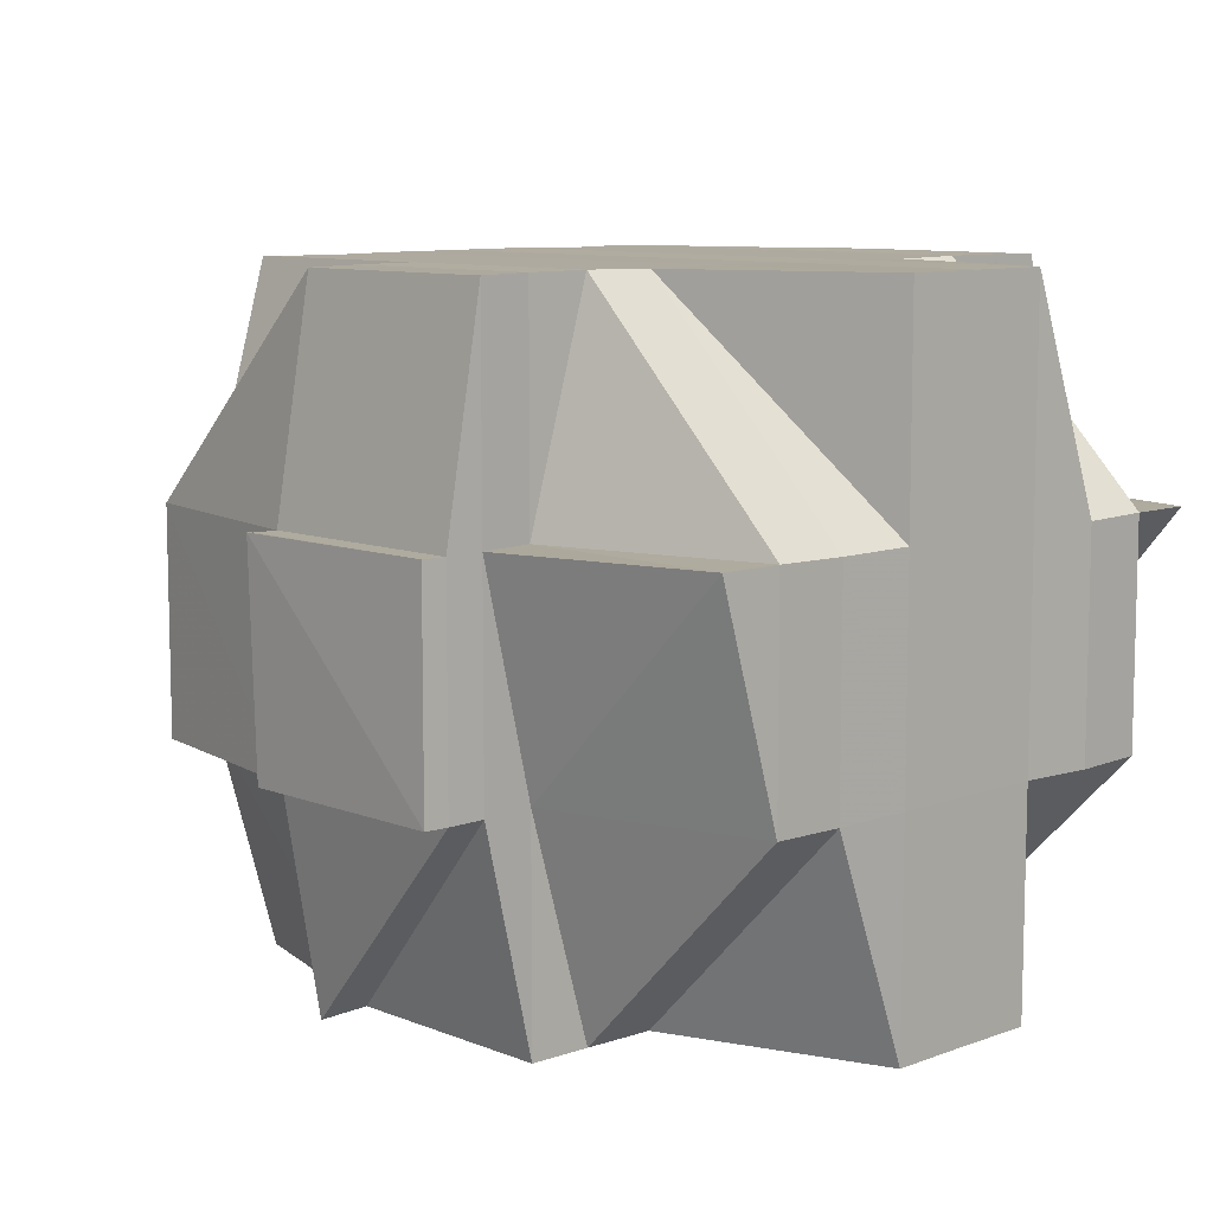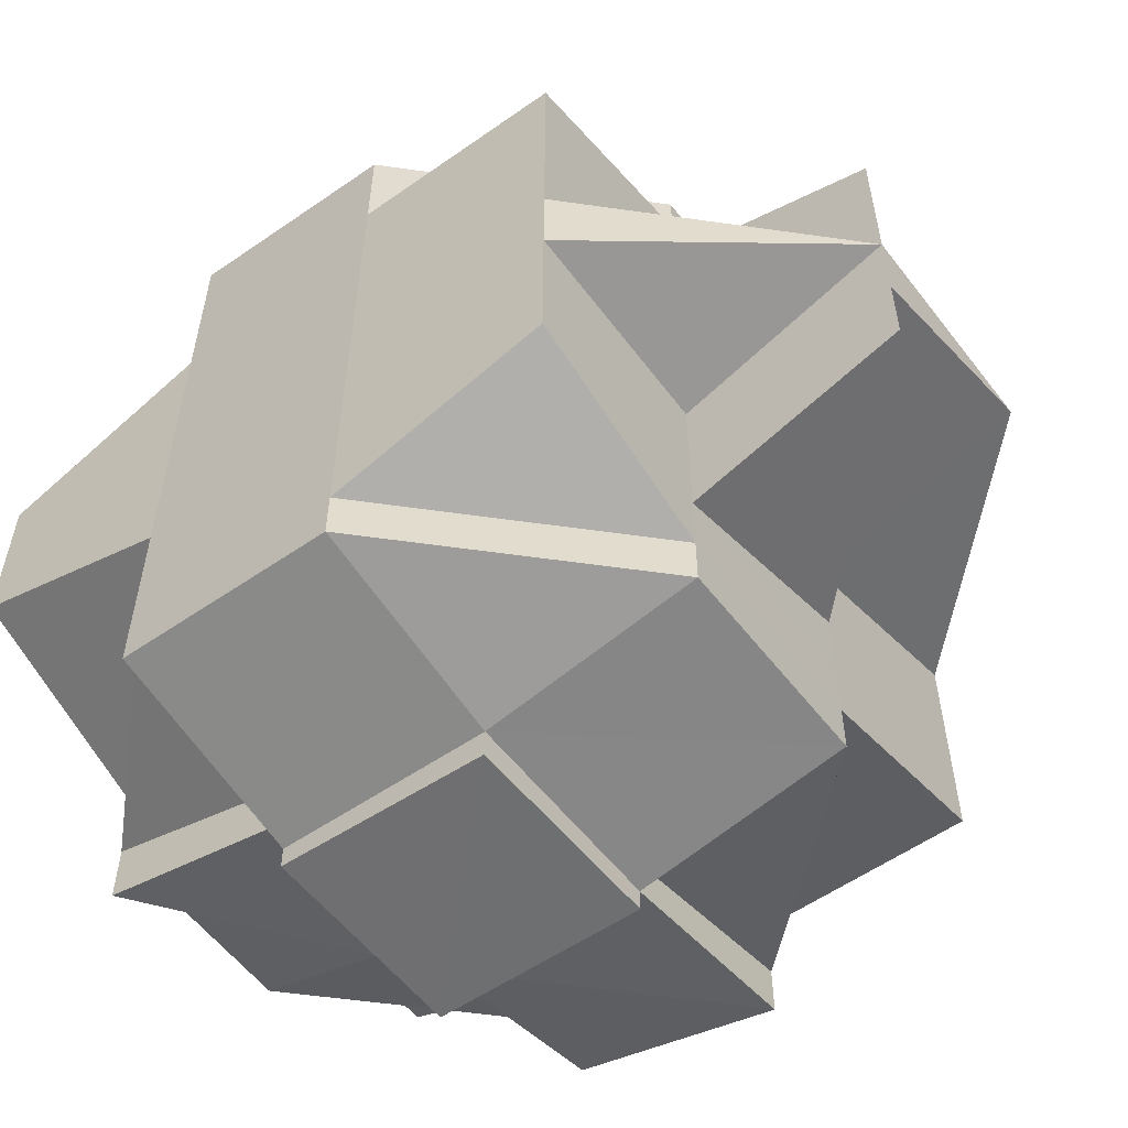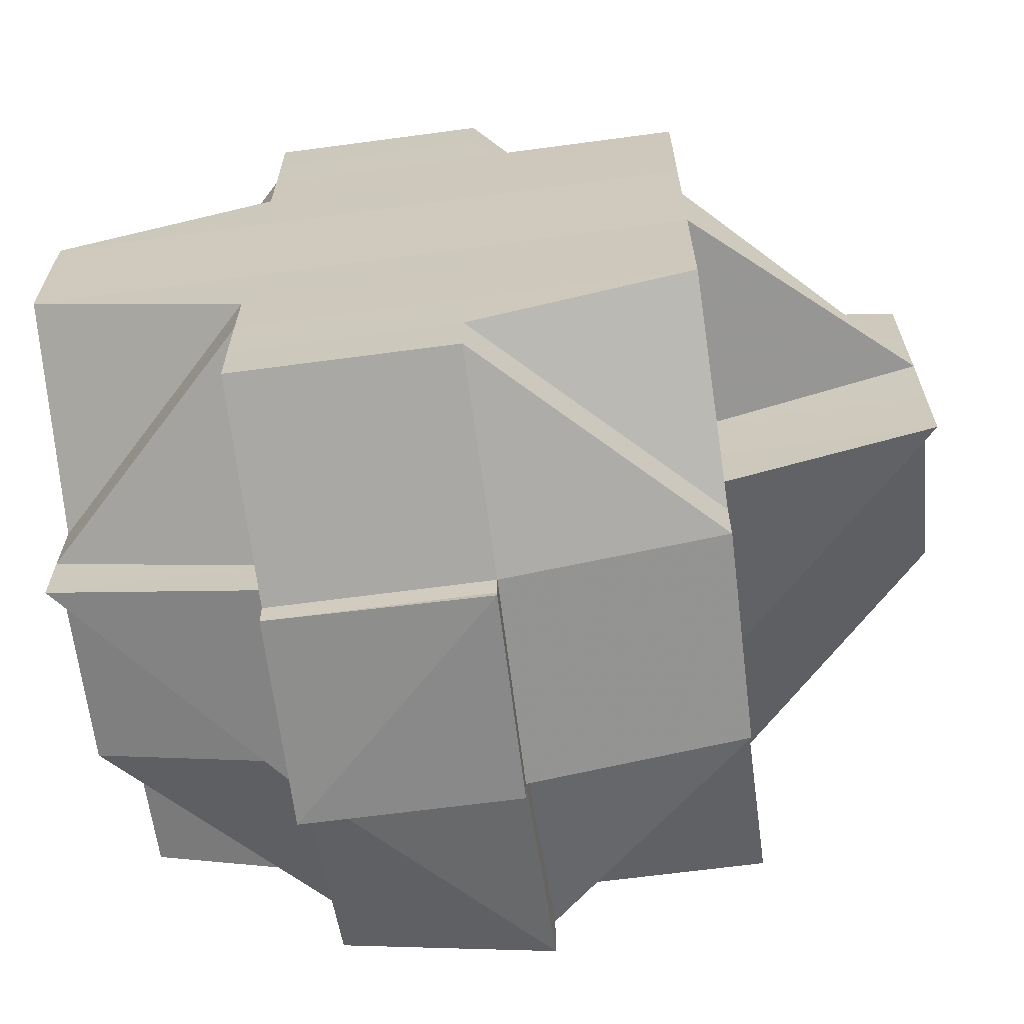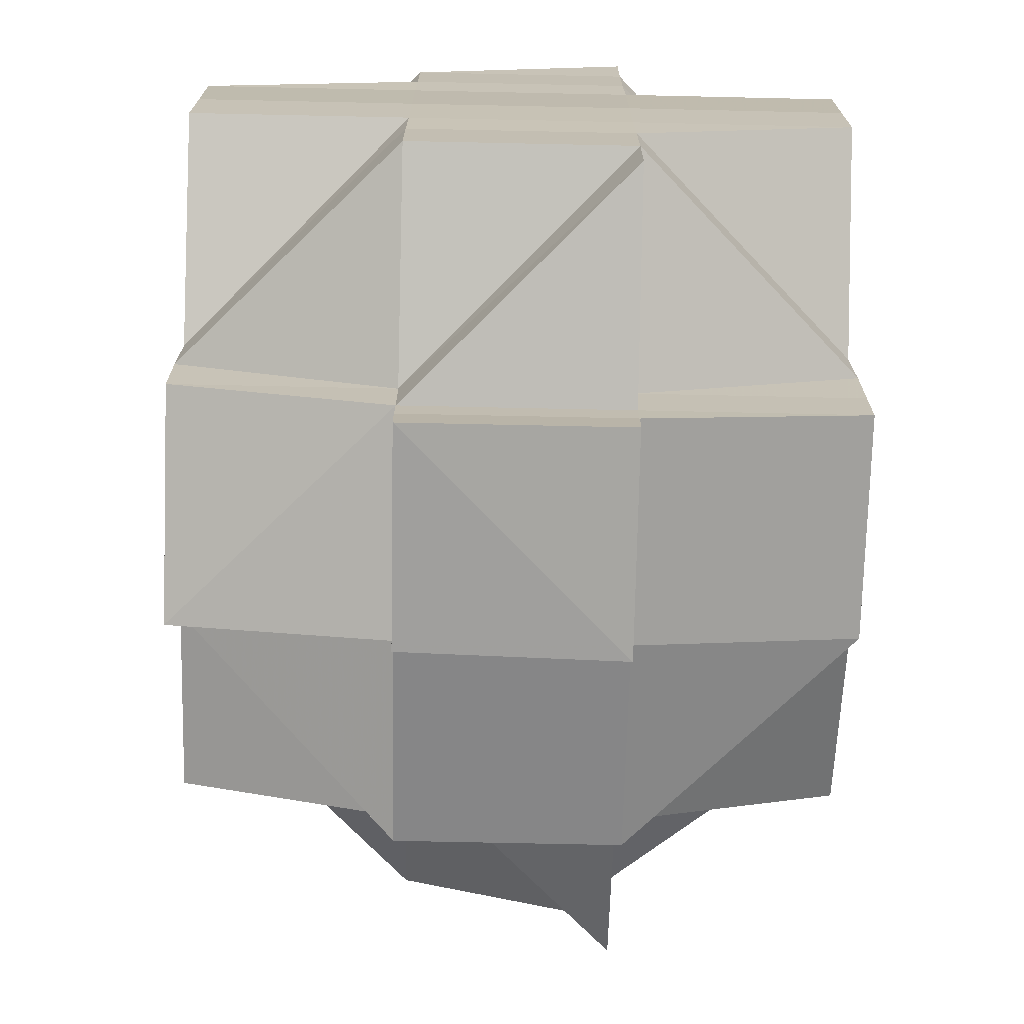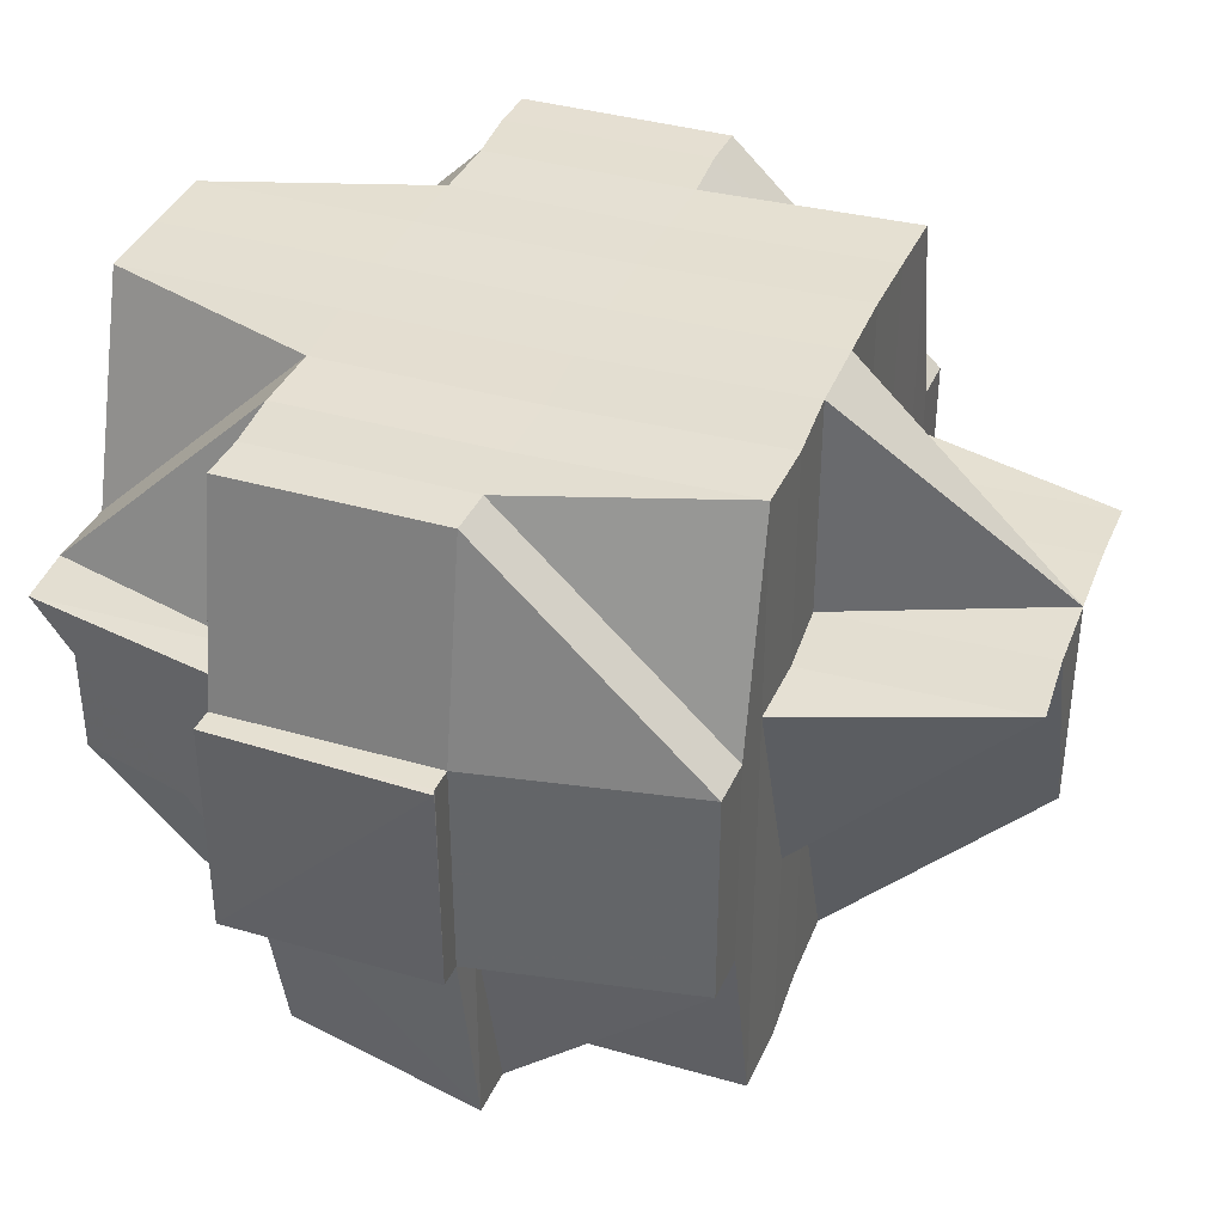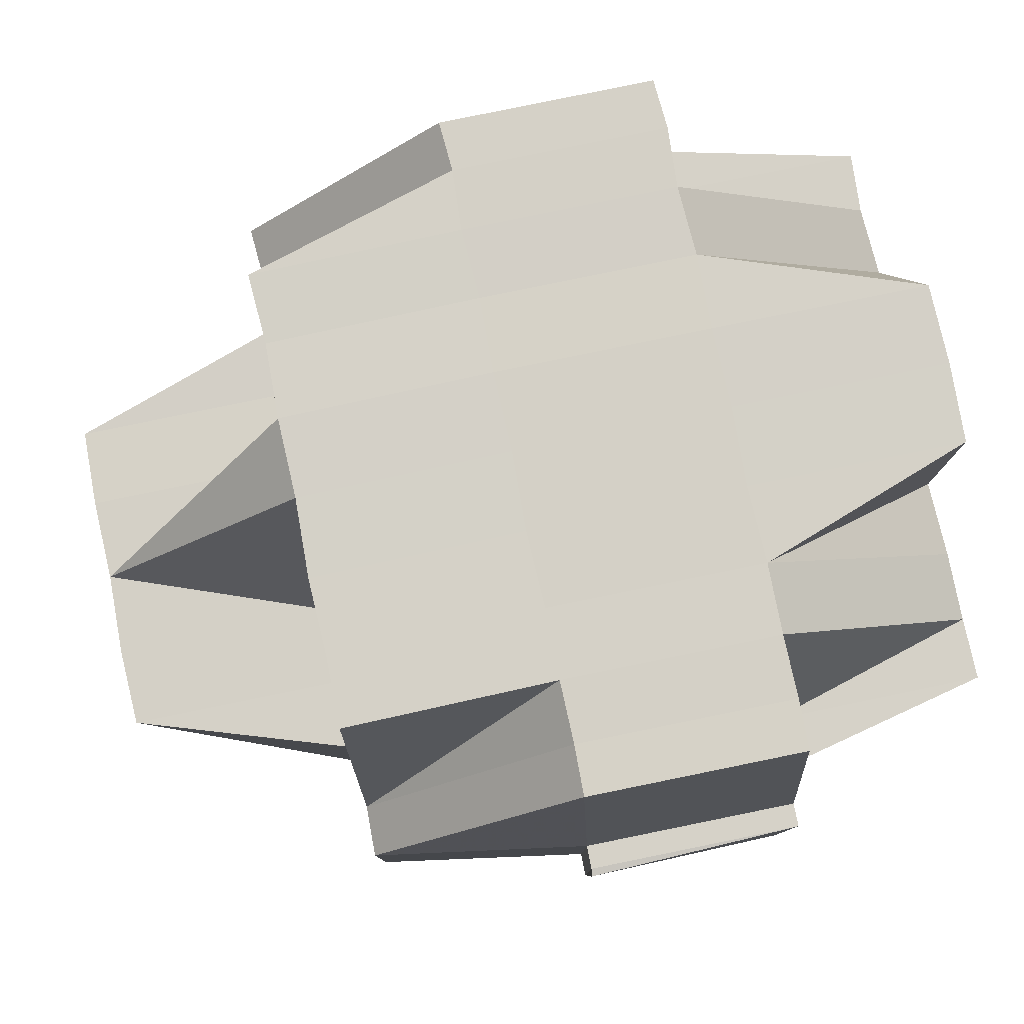
<metadata>
{"format":"obj","ext":"obj","renderer":"f3d","projection":"perspective","resolution":1024,"background":"white","views":[{"elev":9.3,"azim":46.7,"up":"+Y"},{"elev":-56.3,"azim":-143.6,"up":"+Z"},{"elev":-65.2,"azim":-172.4,"up":"+Z"},{"elev":-71.7,"azim":88.8,"up":"+Z"},{"elev":37.2,"azim":-160.0,"up":"+Y"},{"elev":79.7,"azim":-11.8,"up":"+Y"}]}
</metadata>
<code>
o 252
v 2215 1878 8.617
v 2215 1878 8.617
v 2215 1878 8.617
v 2215 1878 8.618
v 2215 1878 8.618
v 2215 1878 8.617
v 2215 1878 8.617
v 2215 1878 8.617
v 2215 1878 8.617
v 2215 1878 8.617
v 2215 1878 8.617
v 2215 1878 8.617
v 2215 1878 8.618
v 2215 1878 8.62
v 2215 1878 8.62
v 2215 1878 8.617
v 2215 1878 8.618
v 2215 1878 8.618
v 2215 1878 8.617
v 2215 1878 8.617
v 2215 1878 8.617
v 2215 1878 8.618
v 2215 1878 8.62
v 2215 1878 8.618
v 2215 1878 8.618
v 2215 1878 8.617
v 2215 1878 8.618
v 2215 1878 8.62
v 2215 1878 8.618
v 2215 1878 8.617
v 2215 1878 8.62
v 2215 1878 8.62
v 2215 1878 8.622
v 2215 1878 8.62
v 2215 1878 8.622
v 2215 1878 8.625
v 2215 1878 8.622
v 2215 1878 8.62
v 2215 1878 8.618
v 2215 1878 8.625
v 2215 1878 8.622
v 2215 1878 8.622
v 2215 1878 8.62
v 2215 1878 8.618
v 2215 1878 8.62
v 2215 1878 8.618
v 2215 1878 8.62
v 2215 1878 8.62
v 2215 1878 8.618
v 2215 1878 8.62
v 2215 1878 8.622
v 2215 1878 8.622
v 2215 1878 8.622
v 2215 1878 8.62
v 2215 1878 8.62
v 2215 1878 8.622
v 2215 1878 8.62
v 2215 1878 8.625
v 2215 1878 8.625
v 2215 1878 8.628
v 2215 1878 8.625
v 2215 1878 8.632
v 2215 1878 8.628
v 2215 1878 8.625
v 2215 1878 8.625
v 2215 1878 8.636
v 2215 1878 8.632
v 2215 1878 8.625
v 2215 1878 8.622
v 2215 1878 8.622
v 2215 1878 8.62
v 2215 1878 8.625
v 2215 1878 8.622
v 2215 1878 8.622
v 2215 1878 8.62
v 2215 1878 8.625
v 2215 1878 8.628
v 2215 1878 8.632
v 2215 1878 8.628
v 2215 1878 8.625
v 2215 1878 8.628
v 2215 1878 8.625
v 2215 1878 8.632
v 2215 1878 8.636
v 2215 1878 8.636
v 2215 1878 8.639
v 2215 1878 8.639
v 2215 1878 8.636
v 2215 1878 8.639
v 2215 1878 8.636
v 2215 1878 8.643
v 2215 1878 8.643
v 2215 1878 8.639
v 2215 1878 8.643
v 2215 1878 8.646
v 2215 1878 8.643
v 2215 1878 8.643
v 2215 1878 8.639
v 2215 1878 8.646
v 2215 1878 8.646
v 2215 1878 8.649
v 2215 1878 8.643
v 2215 1878 8.646
v 2215 1878 8.649
v 2215 1878 8.649
v 2215 1878 8.646
v 2215 1878 8.643
v 2215 1878 8.639
v 2215 1878 8.646
v 2215 1878 8.649
v 2215 1878 8.652
v 2215 1878 8.652
v 2215 1878 8.649
v 2215 1878 8.646
v 2215 1878 8.649
v 2215 1878 8.652
v 2215 1878 8.649
v 2215 1878 8.652
v 2215 1878 8.653
v 2215 1878 8.653
v 2215 1878 8.652
v 2215 1878 8.652
v 2215 1878 8.652
v 2215 1878 8.646
v 2215 1878 8.643
v 2215 1878 8.646
v 2215 1878 8.649
v 2215 1878 8.652
v 2215 1878 8.649
v 2215 1878 8.643
v 2215 1878 8.639
v 2215 1878 8.643
v 2215 1878 8.646
v 2215 1878 8.643
v 2215 1878 8.646
v 2215 1878 8.649
v 2215 1878 8.649
v 2215 1878 8.646
v 2215 1878 8.649
v 2215 1878 8.652
v 2215 1878 8.652
v 2215 1878 8.649
v 2215 1878 8.646
v 2215 1878 8.652
v 2215 1878 8.652
v 2215 1878 8.653
v 2215 1878 8.653
v 2215 1878 8.652
v 2215 1878 8.653
v 2215 1878 8.654
v 2215 1878 8.654
v 2215 1878 8.653
v 2215 1878 8.652
v 2215 1878 8.652
v 2215 1878 8.649
v 2215 1878 8.649
v 2215 1878 8.649
v 2215 1878 8.649
v 2215 1878 8.646
v 2215 1878 8.649
v 2215 1878 8.646
v 2215 1878 8.649
v 2215 1878 8.652
v 2215 1878 8.646
v 2215 1878 8.646
v 2215 1878 8.643
v 2215 1878 8.643
v 2215 1878 8.639
v 2215 1878 8.639
v 2215 1878 8.639
v 2215 1878 8.639
v 2215 1878 8.636
v 2215 1878 8.636
v 2215 1878 8.639
v 2215 1878 8.639
v 2215 1878 8.636
v 2215 1878 8.636
v 2215 1878 8.636
v 2215 1878 8.636
v 2215 1878 8.632
v 2215 1878 8.636
v 2215 1878 8.639
v 2215 1878 8.632
v 2215 1878 8.628
v 2215 1878 8.632
v 2215 1878 8.632
v 2215 1878 8.632
v 2215 1878 8.636
v 2215 1878 8.632
v 2215 1878 8.628
v 2215 1878 8.628
v 2215 1878 8.628
v 2215 1878 8.625
v 2215 1878 8.628
v 2215 1878 8.625
v 2215 1878 8.622
v 2215 1878 8.625
v 2215 1878 8.625
v 2215 1878 8.622
v 2215 1878 8.622
v 2215 1878 8.625
v 2215 1878 8.628
v 2215 1878 8.632
v 2215 1878 8.625
v 2215 1878 8.622
v 2215 1878 8.622
v 2215 1878 8.625
v 2215 1878 8.625
v 2215 1878 8.622
v 2215 1878 8.622
v 2215 1878 8.62
v 2215 1878 8.628
v 2215 1878 8.62
v 2215 1878 8.618
v 2215 1878 8.622
v 2215 1878 8.622
v 2215 1878 8.62
v 2215 1878 8.62
v 2215 1878 8.62
v 2215 1878 8.62
v 2215 1878 8.62
v 2215 1878 8.622
v 2215 1878 8.62
v 2215 1878 8.62
v 2215 1878 8.62
v 2215 1878 8.632
v 2215 1878 8.632
v 2215 1878 8.632
v 2215 1878 8.636
v 2215 1878 8.636
v 2215 1878 8.632
v 2215 1878 8.628
v 2215 1878 8.636
v 2215 1878 8.639
v 2215 1878 8.636
v 2215 1878 8.632
v 2215 1878 8.636
v 2215 1878 8.632
v 2215 1878 8.639
v 2215 1878 8.643
v 2215 1878 8.639
v 2215 1878 8.639
v 2215 1878 8.643
v 2215 1878 8.646
v 2215 1878 8.643
v 2215 1878 8.643
v 2215 1878 8.646
v 2215 1878 8.639
v 2215 1878 8.636
v 2215 1878 8.643
v 2215 1878 8.639
v 2215 1878 8.643
v 2215 1878 8.646
v 2215 1878 8.646
v 2215 1878 8.649
v 2215 1878 8.649
v 2215 1878 8.639
v 2215 1878 8.649
v 2215 1878 8.652
v 2215 1878 8.652
v 2215 1878 8.652
v 2215 1878 8.639
v 2215 1878 8.643
v 2215 1878 8.636
v 2215 1878 8.639
v 2215 1878 8.636
v 2215 1878 8.632
v 2215 1878 8.649
v 2215 1878 8.646
v 2215 1878 8.652
v 2215 1878 8.652
v 2215 1878 8.652
v 2215 1878 8.649
v 2215 1878 8.653
v 2215 1878 8.652
v 2215 1878 8.652
v 2215 1878 8.653
v 2215 1878 8.653
v 2215 1878 8.653
v 2215 1878 8.652
v 2215 1878 8.652
v 2215 1878 8.652
v 2215 1878 8.628
v 2215 1878 8.628
v 2215 1878 8.625
v 2215 1878 8.632
v 2215 1878 8.632
v 2215 1878 8.632
v 2215 1878 8.636
v 2215 1878 8.628
v 2215 1878 8.628
v 2215 1878 8.628
v 2215 1878 8.625
v 2215 1878 8.632
v 2215 1878 8.632
v 2215 1878 8.632
v 2215 1878 8.632
v 2215 1878 8.636
v 2215 1878 8.636
v 2215 1878 8.632
v 2215 1878 8.628
v 2215 1878 8.639
v 2215 1878 8.639
v 2215 1878 8.643
v 2215 1878 8.646
v 2215 1878 8.639
v 2215 1878 8.628
v 2215 1878 8.625
v 2215 1878 8.628
v 2215 1878 8.628
v 2215 1878 8.625
v 2215 1878 8.652
v 2215 1878 8.652
v 2215 1878 8.649
v 2215 1878 8.653
v 2215 1878 8.654
v 2215 1878 8.653
v 2215 1878 8.655
v 2215 1878 8.654
v 2215 1878 8.654
v 2215 1878 8.653
v 2215 1878 8.654
v 2215 1878 8.654
v 2215 1878 8.654
v 2215 1878 8.653
v 2215 1878 8.653
v 2215 1878 8.653
v 2215 1878 8.654
v 2215 1878 8.653
v 2215 1878 8.654
v 2215 1878 8.653
v 2215 1878 8.654
v 2215 1878 8.655
v 2215 1878 8.654
v 2215 1878 8.655
v 2215 1878 8.654
f 1 2 3
f 4 5 1
f 6 5 7
f 6 8 9
f 8 10 11
f 12 13 2
f 14 15 13
f 16 17 12
f 17 18 19
f 20 19 3
f 21 22 20
f 22 23 24
f 25 24 26
f 27 28 25
f 27 29 30
f 28 31 29
f 32 33 31
f 34 35 28
f 35 36 37
f 38 28 39
f 37 40 41
f 42 41 43
f 44 45 39
f 46 47 44
f 47 48 49
f 50 45 49
f 50 51 45
f 52 51 50
f 53 52 54
f 54 52 55
f 51 56 45
f 57 56 38
f 51 58 56
f 59 60 58
f 61 58 51
f 60 62 63
f 64 61 51
f 52 64 51
f 58 65 56
f 62 66 67
f 68 64 69
f 56 70 71
f 65 72 70
f 56 65 73
f 73 74 75
f 76 77 65
f 77 78 79
f 63 79 65
f 65 79 80
f 79 81 80
f 80 82 37
f 80 81 82
f 79 83 81
f 67 83 79
f 67 84 83
f 85 84 67
f 85 86 84
f 87 86 88
f 86 89 90
f 91 92 89
f 93 94 86
f 94 95 96
f 97 96 98
f 99 100 92
f 99 101 100
f 102 103 97
f 103 104 99
f 104 105 99
f 103 106 107
f 102 107 108
f 109 104 103
f 109 103 102
f 110 104 109
f 110 111 104
f 112 111 113
f 114 110 109
f 115 110 114
f 111 116 117
f 118 119 116
f 120 119 121
f 122 119 123
f 114 124 125
f 126 127 114
f 127 128 129
f 130 125 131
f 130 114 132
f 133 114 130
f 134 133 130
f 135 133 134
f 135 136 133
f 137 136 135
f 138 139 135
f 139 140 136
f 136 141 142
f 136 142 143
f 144 145 136
f 144 146 145
f 146 147 145
f 148 149 144
f 149 150 147
f 150 151 152
f 145 152 153
f 154 153 155
f 156 148 157
f 158 157 159
f 157 160 161
f 162 163 160
f 164 157 165
f 164 165 166
f 166 165 167
f 165 135 167
f 167 135 134
f 167 134 168
f 166 167 169
f 169 167 168
f 168 134 170
f 169 171 172
f 168 170 173
f 170 134 174
f 134 130 174
f 174 130 175
f 170 174 176
f 173 170 176
f 174 175 177
f 176 174 177
f 177 175 178
f 176 179 180
f 181 182 173
f 173 176 183
f 183 180 184
f 183 176 185
f 186 173 183
f 187 181 186
f 188 173 186
f 189 186 190
f 186 183 191
f 191 183 192
f 191 184 193
f 194 186 191
f 195 193 196
f 194 191 195
f 195 191 197
f 198 194 195
f 198 195 199
f 199 195 52
f 200 201 199
f 202 194 198
f 202 203 194
f 204 202 198
f 204 198 205
f 206 207 205
f 205 208 209
f 82 204 205
f 210 205 211
f 82 212 204
f 212 202 204
f 81 212 82
f 211 213 214
f 215 216 213
f 205 215 217
f 217 215 218
f 219 220 214
f 221 222 220
f 223 224 214
f 225 222 224
f 81 226 212
f 227 226 81
f 83 227 81
f 226 228 212
f 212 228 202
f 227 229 226
f 228 203 202
f 83 230 227
f 84 230 83
f 230 229 227
f 203 231 232
f 233 234 230
f 229 235 236
f 237 172 231
f 203 237 238
f 230 239 229
f 234 240 239
f 241 239 230
f 242 243 241
f 243 244 245
f 245 246 239
f 240 247 246
f 239 248 229
f 239 246 248
f 229 248 249
f 248 250 251
f 248 251 235
f 246 252 248
f 246 253 252
f 254 253 246
f 247 255 253
f 253 164 252
f 252 164 166
f 253 256 164
f 252 166 257
f 105 256 253
f 257 166 169
f 258 259 105
f 259 260 105
f 105 261 256
f 257 169 237
f 237 169 188
f 262 263 257
f 264 257 237
f 265 257 264
f 266 262 264
f 264 237 203
f 228 264 203
f 267 266 228
f 249 264 228
f 256 268 269
f 270 271 268
f 256 272 273
f 261 272 256
f 261 274 272
f 275 274 276
f 277 278 261
f 278 279 280
f 281 277 282
f 283 284 285
f 286 287 284
f 288 289 287
f 290 288 291
f 291 292 293
f 294 295 292
f 296 178 286
f 177 178 296
f 297 298 296
f 178 299 300
f 296 300 301
f 302 108 299
f 178 302 85
f 175 302 178
f 303 304 302
f 304 305 102
f 302 102 306
f 132 102 302
f 307 301 308
f 307 296 309
f 185 296 307
f 310 297 307
f 311 310 64
f 192 307 64
f 64 307 61
f 312 313 314
f 315 316 317
f 316 318 319
f 320 319 321
f 322 318 323
f 324 323 325
f 326 322 327
f 328 322 329
f 329 330 331
f 332 333 334
f 334 335 336

</code>
